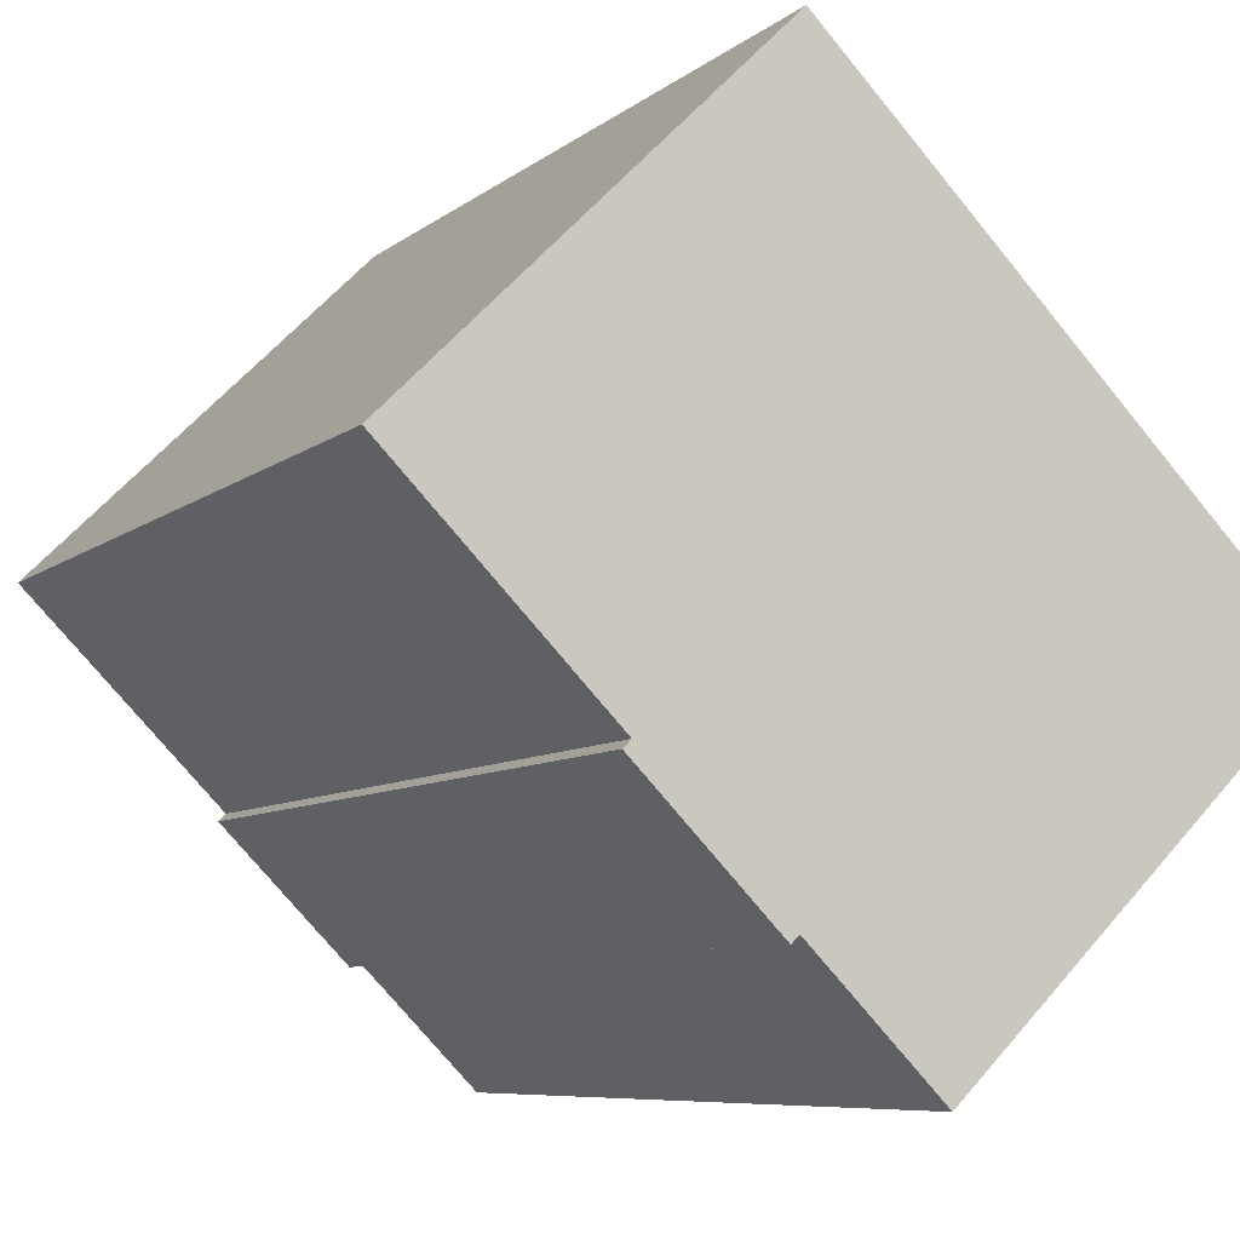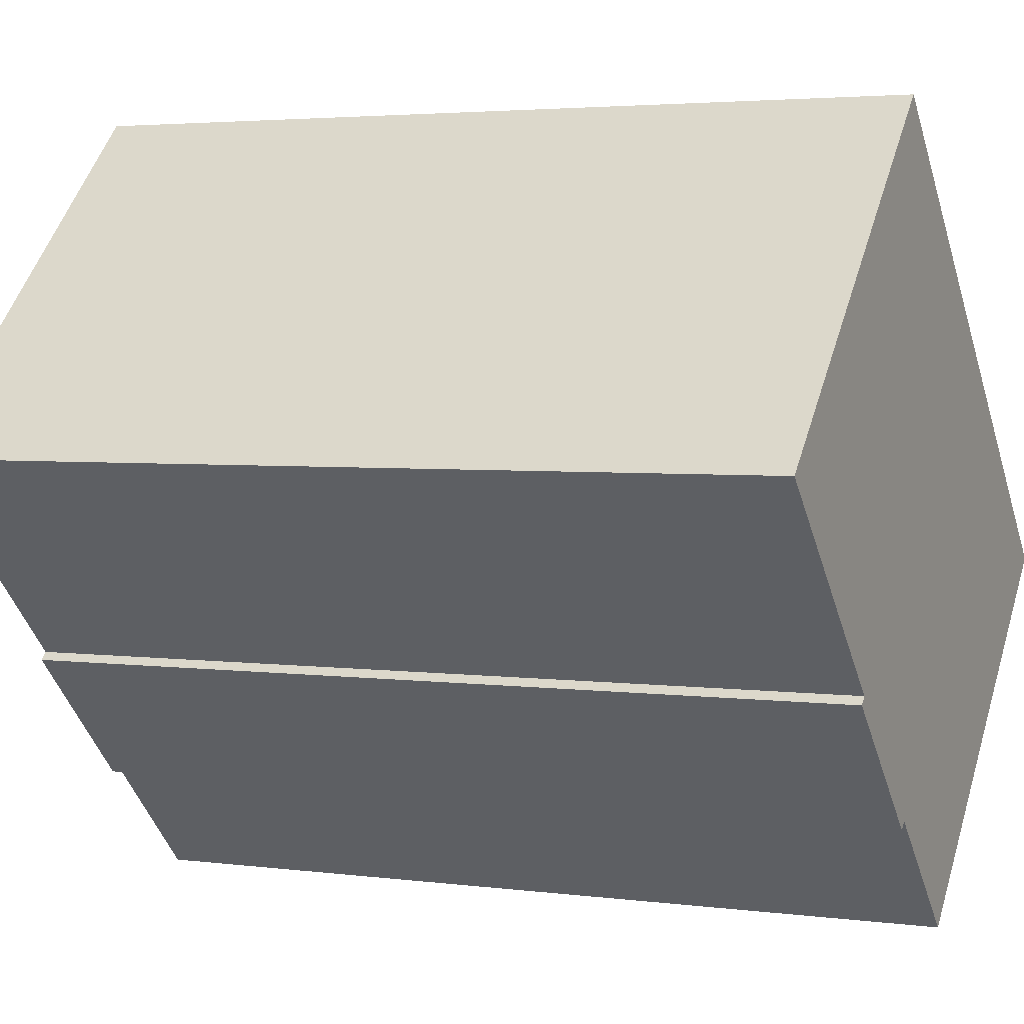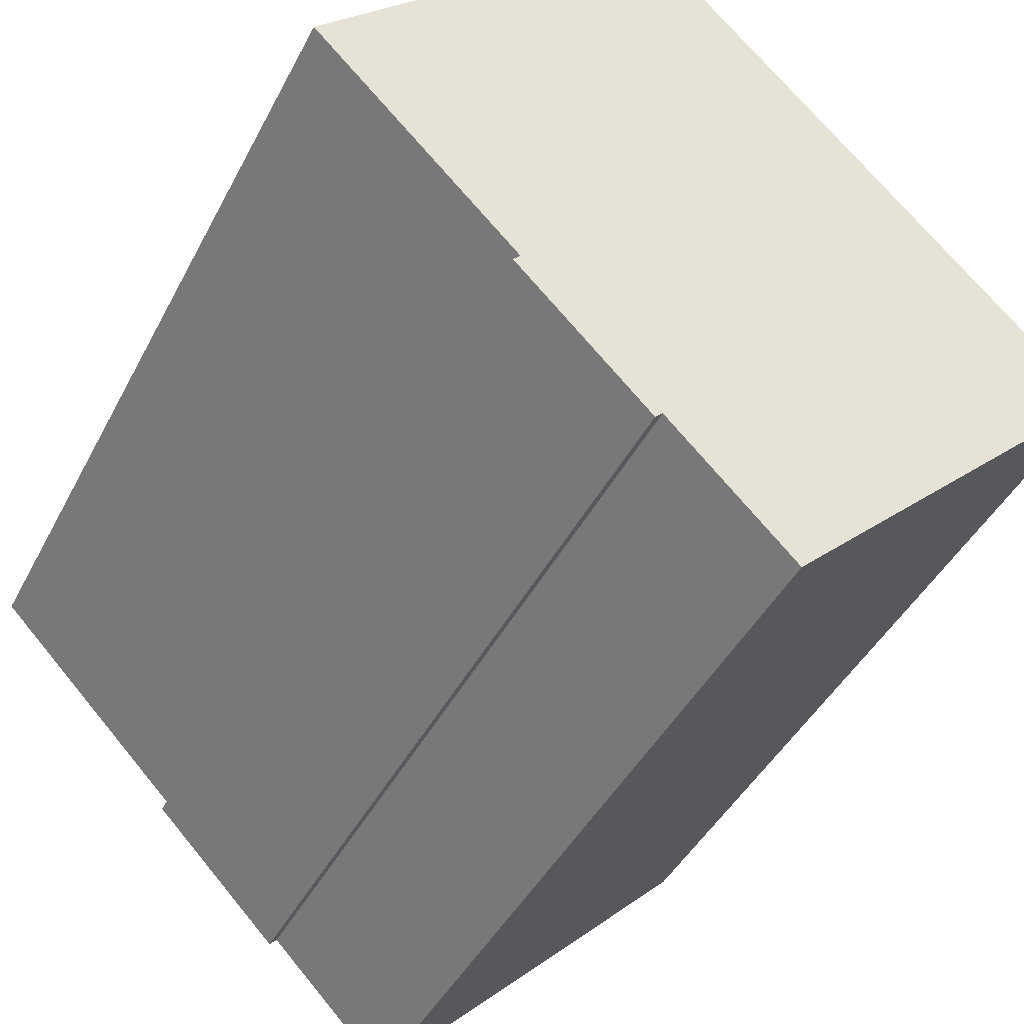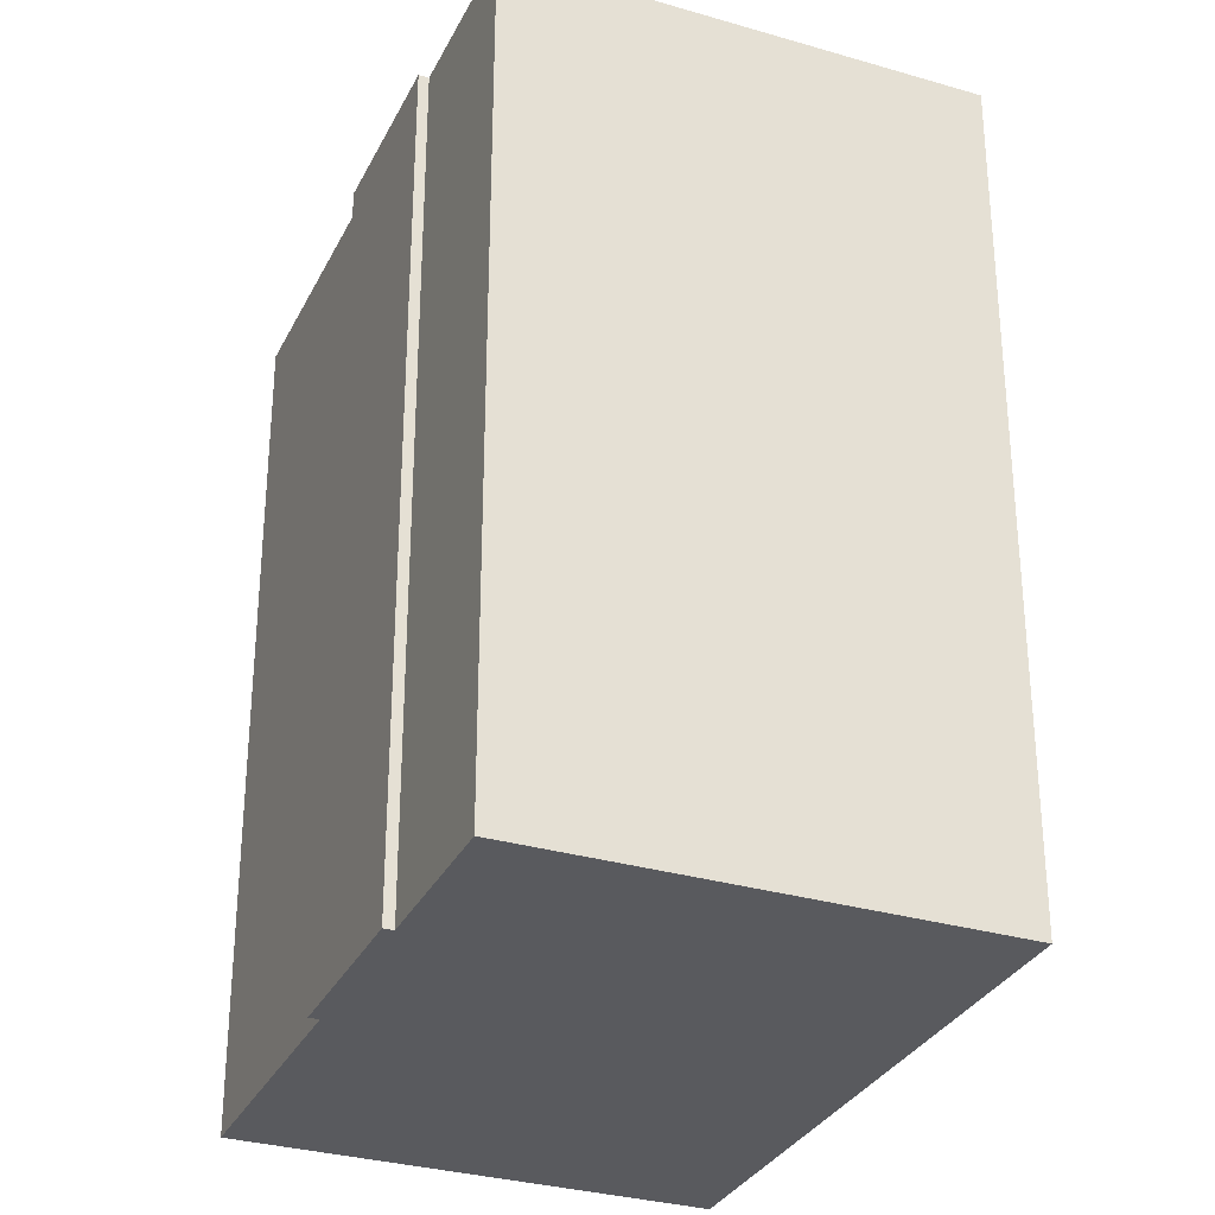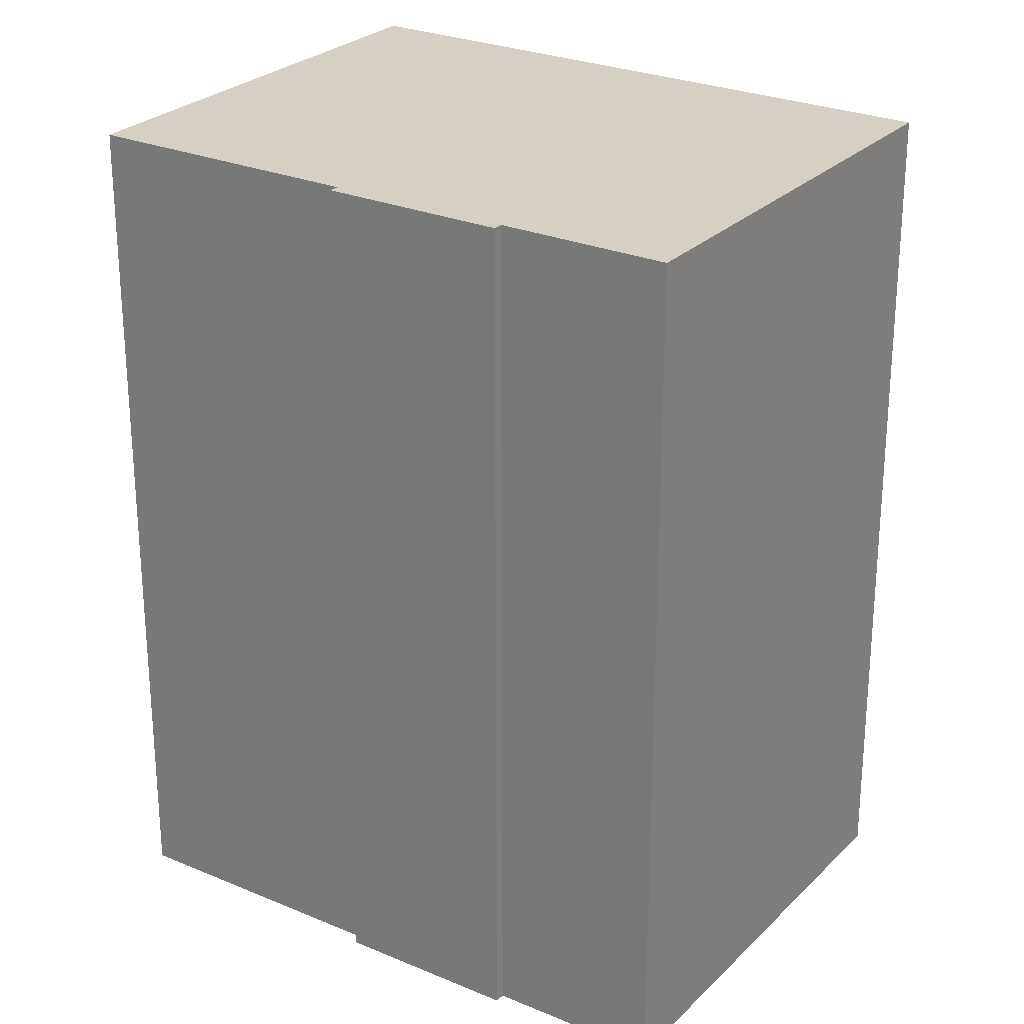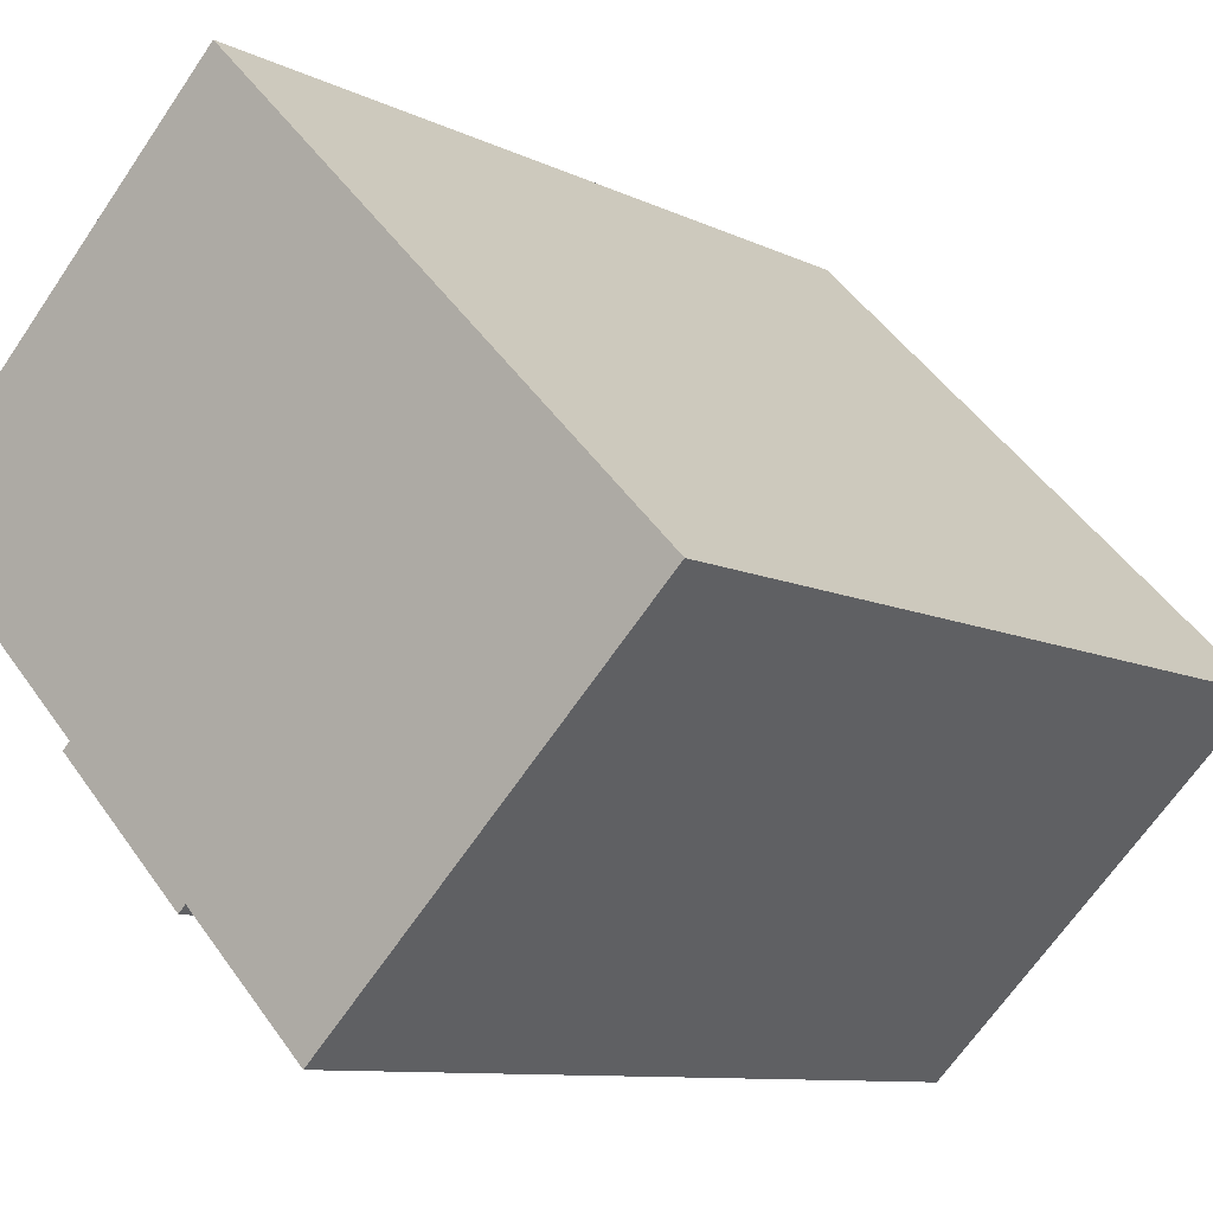
<metadata>
{"format":"obj","ext":"obj","renderer":"f3d","projection":"perspective","resolution":1024,"background":"white","views":[{"elev":-7.2,"azim":154.4,"up":"+Z"},{"elev":3.4,"azim":114.2,"up":"+Z"},{"elev":-42.8,"azim":154.5,"up":"+Z"},{"elev":-31.2,"azim":-158.1,"up":"+Y"},{"elev":26.4,"azim":168.4,"up":"+Y"},{"elev":-9.2,"azim":-142.4,"up":"+Z"}]}
</metadata>
<code>
v  10.85 20.58 11
v  0 0 0
v  10.85 -6.734e-16 11
v  0.000438 20.58 -0.0006525
v  19.02 -1.796e-16 2.933
v  19.02 20.58 2.932
v  14.22 1.18e-16 -1.927
v  14.22 20.58 -1.928
v  14.4 1.288e-16 -2.103
v  14.4 20.58 -2.103
v  11.28 3.225e-16 -5.267
v  11.28 20.58 -5.268
v  11.1 20.58 -5.093
v  11.1 3.118e-16 -5.092
v  8.168 4.935e-16 -8.06
v  8.168 20.58 -8.061
g defaultobject
f 1 2 3
f 2 1 4
f 5 1 3
f 1 5 6
f 7 6 5
f 6 7 8
f 9 8 7
f 8 9 10
f 11 10 9
f 10 11 12
f 13 11 14
f 11 13 12
f 15 13 14
f 13 15 16
f 4 15 2
f 15 4 16
f 2 5 3
f 5 2 7
f 7 2 15
f 7 15 14
f 7 14 9
f 11 9 14
f 1 16 4
f 16 1 13
f 13 1 6
f 13 6 8
f 13 8 12
f 10 12 8

</code>
